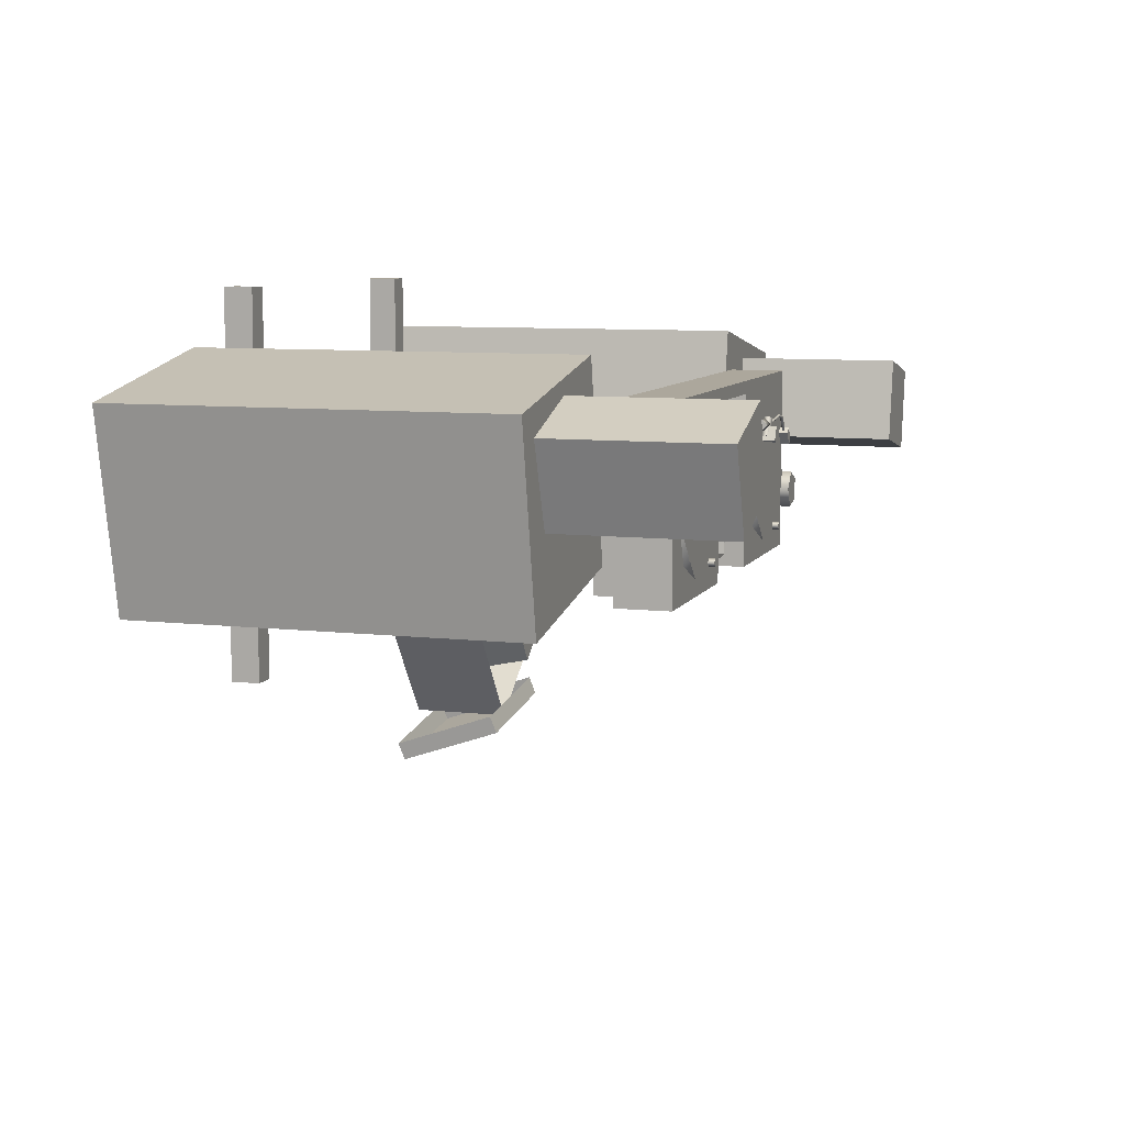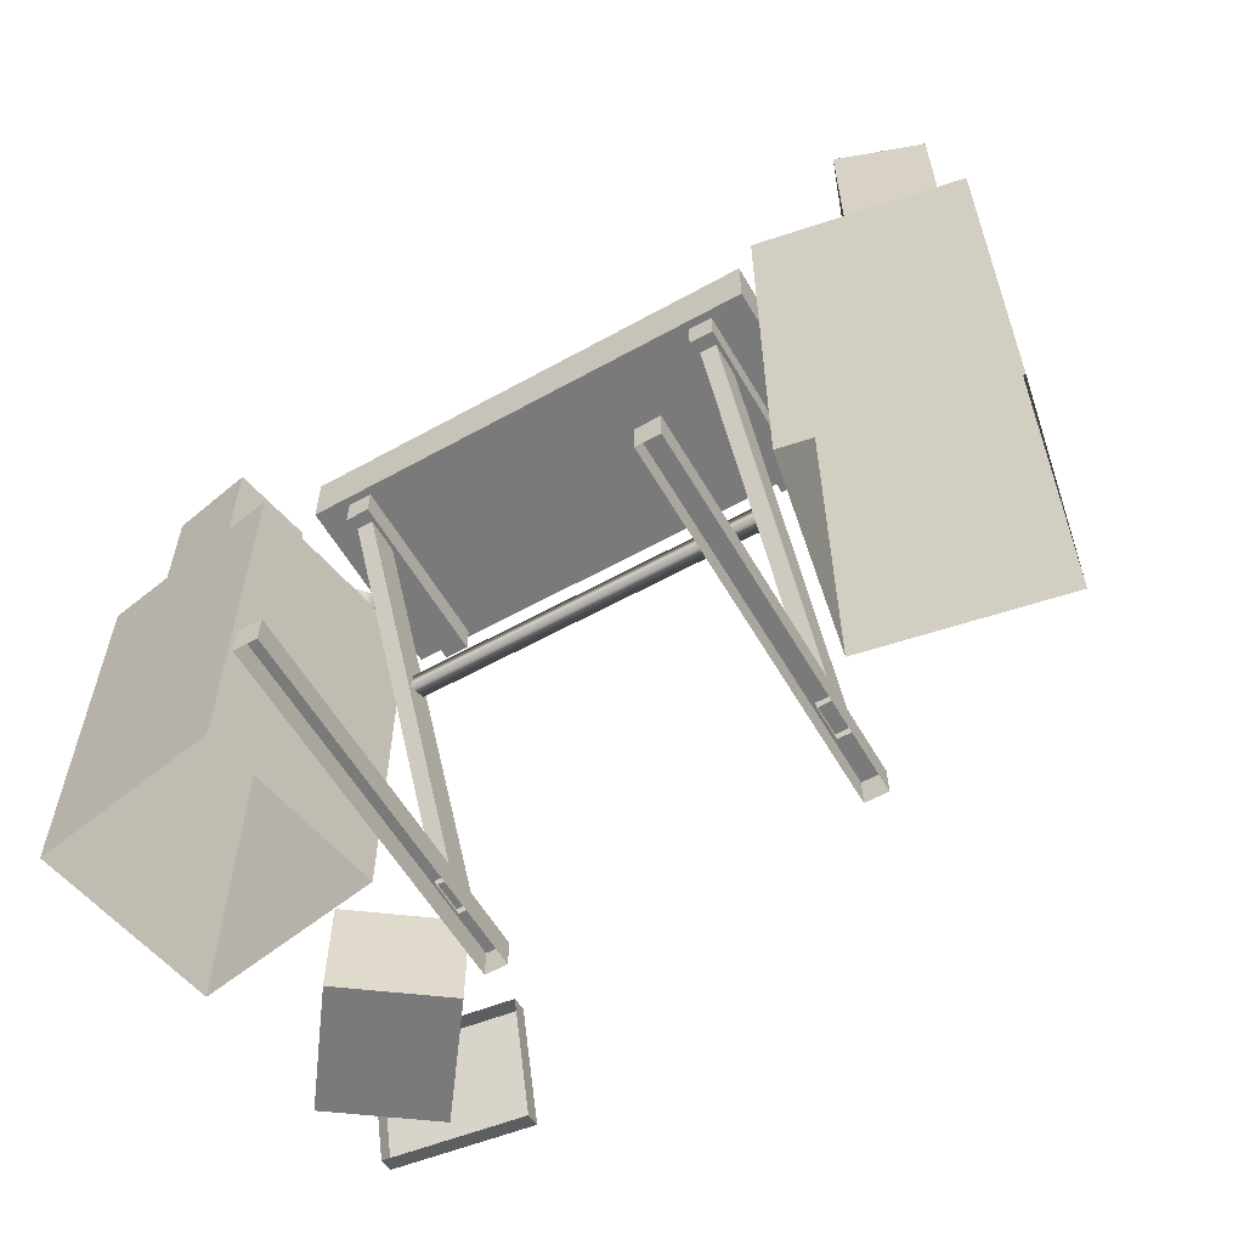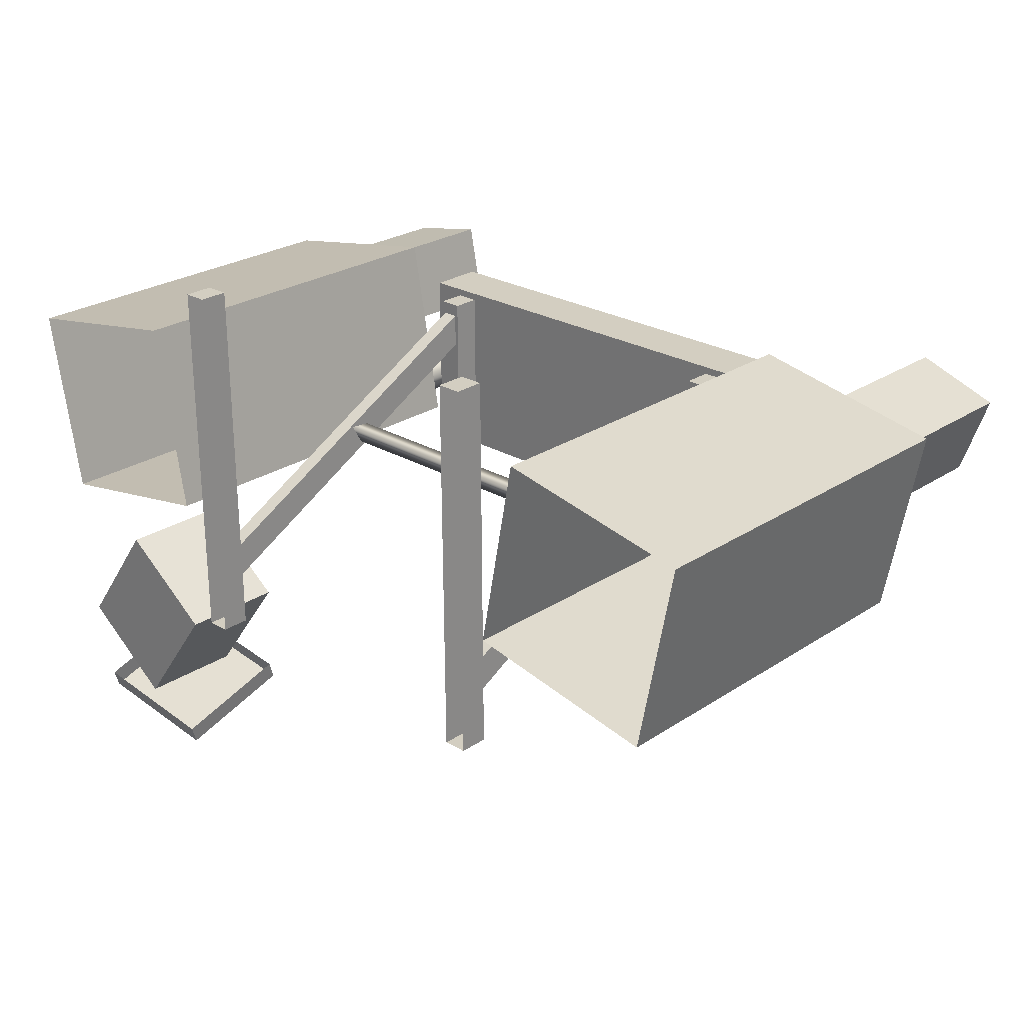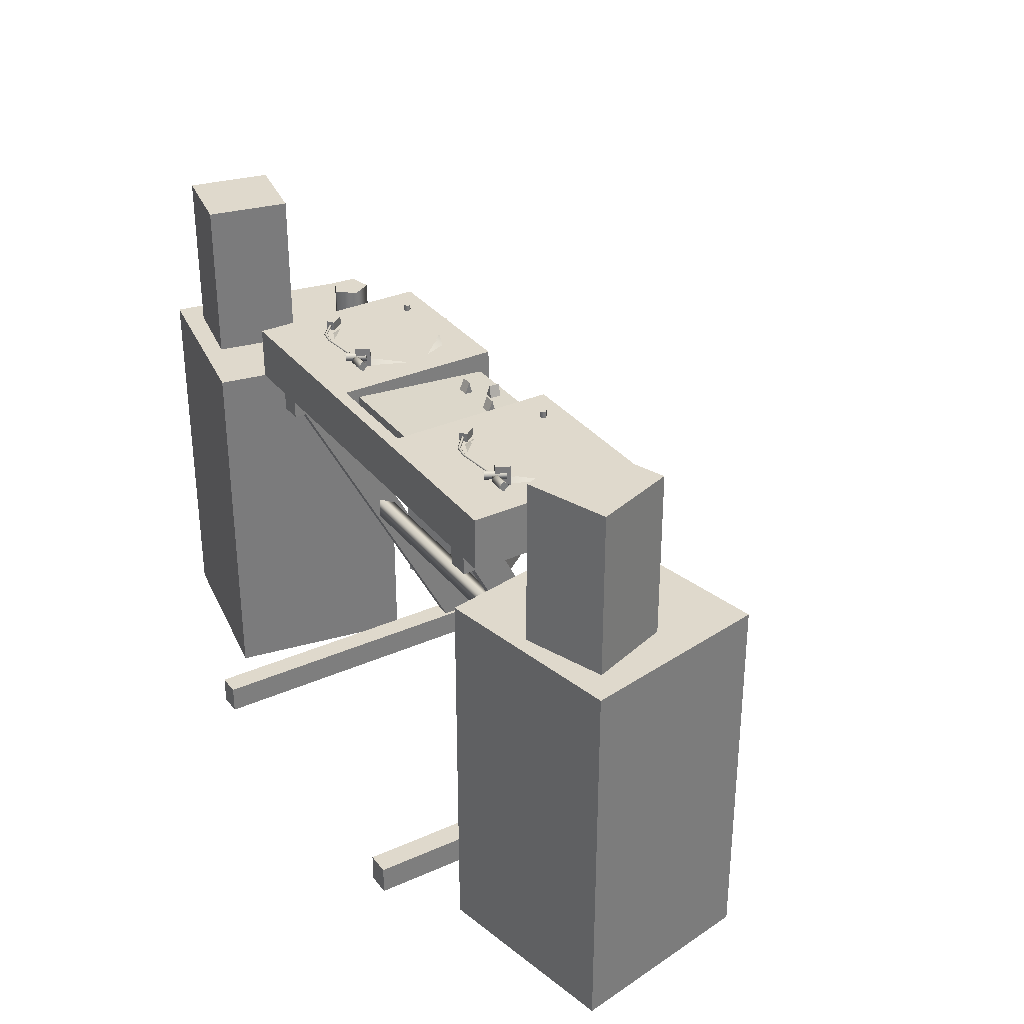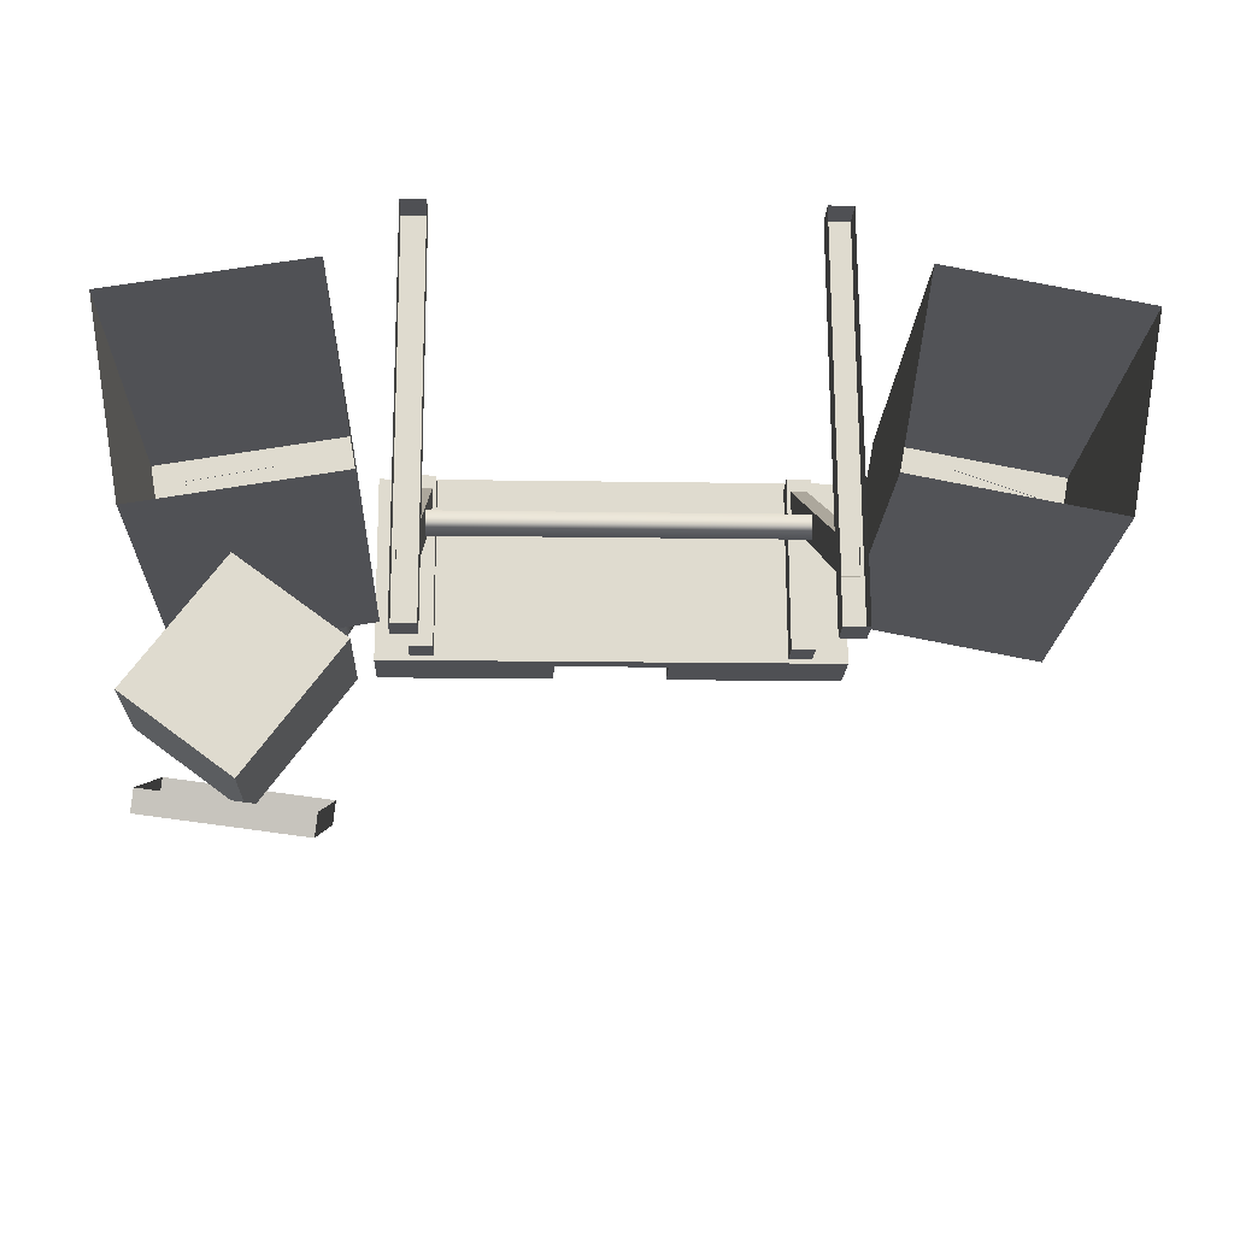
<metadata>
{"format":"obj","ext":"obj","renderer":"f3d","projection":"perspective","resolution":1024,"background":"white","views":[{"elev":8.6,"azim":107.4,"up":"+Z"},{"elev":-58.1,"azim":29.6,"up":"+Y"},{"elev":25.5,"azim":43.4,"up":"+Z"},{"elev":32.3,"azim":58.0,"up":"+Y"},{"elev":-19.2,"azim":-2.3,"up":"+Z"}]}
</metadata>
<code>
o dj5000
v 0.6804 0.2405 -0.2003
v -0.6551 0.2405 -0.2063
v 0.678 0.2405 0.3473
v -0.6575 0.2405 0.3412
v 0.6804 0.4017 -0.2003
v 0.1752 0.4017 -0.2026
v -0.1498 0.4017 -0.2041
v -0.6551 0.4017 -0.2063
v 0.678 0.4017 0.3473
v 0.1727 0.4017 0.345
v -0.1522 0.4017 0.3435
v -0.6575 0.4017 0.3412
v 0.1752 0.2854 -0.2026
v -0.1498 0.2854 -0.2041
v 0.1729 0.4017 0.307
v -0.1521 0.4017 0.3055
v 0.1729 0.2854 0.307
v -0.1521 0.2854 0.3055
v 0.1785 0.268 0.2623
v -0.1596 0.268 0.2608
v 0.1785 0.3742 0.2623
v -0.1596 0.3742 0.2608
v 0.1805 0.268 -0.172
v -0.1577 0.268 -0.1735
v 0.1805 0.3398 -0.172
v -0.1577 0.3398 -0.1735
v -0.5413 0.4028 -0.1431
v -0.5533 0.4028 -0.1311
v -0.5293 0.4028 -0.131
v -0.5414 0.4028 -0.1191
v -0.5413 0.4216 -0.1431
v -0.5533 0.4216 -0.1311
v -0.5293 0.4216 -0.131
v -0.5414 0.4216 -0.1191
v -0.2546 0.406 0.1622
v -0.2775 0.406 0.2023
v -0.2546 0.4671 0.1622
v -0.2775 0.4671 0.2023
v -0.2664 0.406 0.1554
v -0.2894 0.406 0.1955
v -0.2664 0.4671 0.1554
v -0.2894 0.4671 0.1955
v -0.26 0.426 0.1734
v -0.2774 0.4406 0.1635
v -0.2667 0.4496 0.1696
v -0.2559 0.4406 0.1758
v -0.2733 0.426 0.1658
v -0.3087 0.4406 0.2182
v -0.2979 0.4496 0.2243
v -0.2872 0.4406 0.2305
v -0.2913 0.426 0.2281
v -0.3046 0.426 0.2205
v -0.2166 0.4365 0.227
v -0.2159 0.4534 0.2101
v -0.2153 0.4365 0.1932
v -0.2159 0.4197 0.2101
v -0.2597 0.4365 0.2251
v -0.2591 0.4533 0.2084
v -0.2584 0.4365 0.1917
v -0.2591 0.4198 0.2084
v -0.2649 0.4365 0.2127
v -0.2647 0.4411 0.2082
v -0.2646 0.4365 0.2036
v -0.2647 0.432 0.2082
v -0.3211 0.4365 0.2105
v -0.3214 0.4411 0.2059
v -0.3218 0.4365 0.2013
v -0.3214 0.432 0.2059
v -0.414 0.4436 0.2263
v -0.4136 0.4482 0.2216
v -0.4131 0.4436 0.2169
v -0.4136 0.439 0.2216
v -0.456 0.4443 0.2185
v -0.4532 0.449 0.2145
v -0.4504 0.4443 0.2105
v -0.4532 0.4397 0.2145
v -0.5104 0.4399 0.1732
v -0.5066 0.4446 0.1703
v -0.5028 0.4399 0.1675
v -0.5066 0.4352 0.1703
v -0.4954 0.4275 0.162
v -0.523 0.4275 0.1248
v -0.5159 0.4275 0.1773
v -0.5436 0.4275 0.14
v -0.4954 0.454 0.162
v -0.523 0.454 0.1248
v -0.5159 0.454 0.1773
v -0.5436 0.454 0.14
v -0.4917 -0.9112 0.6203
v -0.5602 -0.9112 0.62
v -0.4917 -0.8263 0.6203
v -0.5602 -0.8263 0.62
v -0.4867 -0.9112 -0.4914
v -0.5552 -0.9112 -0.4917
v -0.4867 -0.8263 -0.4914
v -0.5552 -0.8263 -0.4917
v -0.4903 0.1572 0.3205
v -0.5589 0.1572 0.3202
v -0.4903 0.2421 0.3205
v -0.5589 0.2421 0.3202
v -0.488 0.1572 -0.1916
v -0.5566 0.1572 -0.1919
v -0.488 0.2421 -0.1916
v -0.5566 0.2421 -0.1919
v -0.5008 0.1631 0.2855
v -0.5481 0.1631 0.2853
v -0.5003 0.1629 0.1824
v -0.5476 0.1629 0.1821
v -0.4984 -0.8385 -0.2363
v -0.5457 -0.8385 -0.2365
v -0.498 -0.8387 -0.3408
v -0.5453 -0.8387 -0.341
v -0.6407 -0.9114 -0.1047
v -1.203 -0.9114 -0.2066
v -0.7425 -0.9114 0.4578
v -1.305 -0.9114 0.356
v -0.6407 0.2064 -0.1047
v -1.203 0.2064 -0.2066
v -0.7425 0.2064 0.4578
v -1.305 0.2064 0.356
v -0.9072 0.2049 0.1116
v -1.155 0.2049 0.06222
v -0.9566 0.2049 0.3597
v -1.205 0.2049 0.3103
v -0.9072 0.6995 0.1116
v -1.155 0.6995 0.06222
v -0.9566 0.6995 0.3597
v -1.205 0.6995 0.3103
v -0.5131 -0.3227 0.02413
v -0.513 -0.2615 0.01937
v 0.5341 -0.3227 0.02884
v 0.5341 -0.2615 0.02408
v 0.5344 -0.2907 -0.0305
v -0.5128 -0.2907 -0.03521
v -0.06726 0.3503 -0.04865
v -0.06715 0.3486 -0.07303
v -0.0672 0.3851 -0.06333
v -0.03348 0.3503 -0.04849
v -0.03337 0.3486 -0.07287
v -0.03341 0.3851 -0.06318
v -0.6413 -0.9115 -0.5315
v -0.8913 -0.9115 -0.8727
v -0.9276 -0.9115 -0.3217
v -1.178 -0.9115 -0.6628
v -0.6413 -0.6004 -0.5315
v -0.8913 -0.6004 -0.8727
v -0.9276 -0.6004 -0.3217
v -1.178 -0.6004 -0.6628
v -0.7687 -0.8957 -0.4667
v -0.9896 -0.8957 -0.7681
v -0.847 -0.5735 -0.4093
v -1.068 -0.5735 -0.7107
v -1.075 -0.8957 -0.7053
v -1.154 -0.5735 -0.6479
v -0.9327 -0.5735 -0.3465
v -0.8543 -0.8957 -0.404
v -0.6997 -0.9137 -0.9503
v -1.119 -0.9137 -0.8969
v -0.6847 -0.5791 -0.8327
v -1.104 -0.5791 -0.7794
v -0.7067 -0.8938 -1.006
v -1.126 -0.8938 -0.9526
v -0.6918 -0.5592 -0.8884
v -1.111 -0.5592 -0.8351
v -0.7651 0.2071 0.01272
v -0.72 0.2071 -0.03783
v -0.7541 0.2071 -0.09637
v -0.8203 0.2071 -0.082
v -0.8271 0.2071 -0.01458
v -0.7651 0.4122 0.01272
v -0.72 0.4122 -0.03783
v -0.7541 0.4122 -0.09637
v -0.8203 0.4122 -0.082
v -0.8271 0.4122 -0.01458
v 0.5754 -0.9112 0.6251
v 0.5754 -0.8263 0.6251
v 0.5069 -0.8263 0.6248
v 0.5069 -0.9112 0.6248
v 0.5804 -0.9112 -0.4866
v 0.5119 -0.9112 -0.4869
v 0.5119 -0.8263 -0.4869
v 0.5804 -0.8263 -0.4866
v 0.5768 0.1572 0.3253
v 0.5768 0.2421 0.3253
v 0.5083 0.2421 0.325
v 0.5083 0.1572 0.325
v 0.5791 0.1572 -0.1868
v 0.5106 0.1572 -0.1871
v 0.5106 0.2421 -0.1871
v 0.5791 0.2421 -0.1868
v 0.5663 0.1631 0.2903
v 0.519 0.1631 0.2901
v 0.5214 -0.8385 -0.2317
v 0.5687 -0.8385 -0.2315
v 0.5195 0.1629 0.1869
v 0.5219 -0.8387 -0.3362
v 0.5668 0.1629 0.1872
v 0.5691 -0.8387 -0.336
v 0.07091 0.3851 -0.06271
v 0.07096 0.3486 -0.07241
v 0.07085 0.3503 -0.04802
v 0.1046 0.3503 -0.04787
v 0.1047 0.3486 -0.07225
v 0.1047 0.3851 -0.06256
v 0.01127 0.381 -0.109
v -0.000965 0.3454 -0.1066
v 0.02348 0.3454 -0.1065
v 0.02363 0.343 -0.1402
v -0.000814 0.343 -0.1403
v 0.01142 0.3786 -0.1427
v 0.6621 0.2064 -0.09307
v 1.224 0.2064 -0.1996
v 1.33 0.2064 0.3621
v 0.7687 0.2064 0.4686
v 0.6621 -0.9114 -0.09307
v 1.224 -0.9114 -0.1996
v 1.33 -0.9114 0.3621
v 0.7687 -0.9114 0.4686
v 0.9174 0.6995 0.1428
v 1.156 0.6995 0.05946
v 1.24 0.6995 0.2983
v 1.001 0.6995 0.3817
v 0.9174 0.2049 0.1428
v 1.156 0.2049 0.05946
v 1.24 0.2049 0.2983
v 1.001 0.2049 0.3817
v -0.5758 0.4026 0.02437
v -0.5231 0.4026 0.1531
v -0.3949 0.4026 0.2069
v -0.2662 0.4026 0.1543
v -0.2124 0.4026 0.02601
v -0.265 0.4026 -0.1027
v -0.3933 0.4026 -0.1565
v -0.522 0.4026 -0.1039
v -0.5577 0.414 0.02446
v -0.5103 0.414 0.1403
v -0.3948 0.414 0.1888
v -0.2789 0.414 0.1414
v -0.2305 0.414 0.02593
v -0.2779 0.414 -0.08996
v -0.3933 0.414 -0.1384
v -0.5092 0.414 -0.091
v 0.2909 0.4216 -0.1394
v 0.2788 0.4216 -0.1274
v 0.2908 0.4216 -0.1153
v 0.3029 0.4216 -0.1273
v 0.2909 0.4028 -0.1394
v 0.2788 0.4028 -0.1274
v 0.2908 0.4028 -0.1153
v 0.3029 0.4028 -0.1273
v 0.5776 0.406 0.166
v 0.5776 0.4671 0.166
v 0.5547 0.4671 0.2061
v 0.5547 0.406 0.2061
v 0.5657 0.406 0.1592
v 0.5428 0.406 0.1993
v 0.5428 0.4671 0.1993
v 0.5657 0.4671 0.1592
v 0.5721 0.426 0.1772
v 0.5547 0.4406 0.1672
v 0.5655 0.4496 0.1734
v 0.5762 0.4406 0.1795
v 0.5588 0.426 0.1696
v 0.5235 0.4406 0.2219
v 0.5342 0.4496 0.2281
v 0.545 0.4406 0.2342
v 0.5409 0.426 0.2319
v 0.5276 0.426 0.2243
v 0.6156 0.4365 0.2307
v 0.6162 0.4534 0.2138
v 0.5731 0.4533 0.2121
v 0.5724 0.4365 0.2288
v 0.6169 0.4365 0.197
v 0.5737 0.4365 0.1954
v 0.6162 0.4197 0.2138
v 0.5731 0.4198 0.2121
v 0.5674 0.4411 0.2119
v 0.5672 0.4365 0.2164
v 0.5676 0.4365 0.2074
v 0.5674 0.432 0.2119
v 0.5107 0.4411 0.2097
v 0.5111 0.4365 0.2143
v 0.5104 0.4365 0.2051
v 0.5107 0.432 0.2097
v 0.4186 0.4482 0.2253
v 0.4181 0.4436 0.23
v 0.419 0.4436 0.2206
v 0.4186 0.439 0.2253
v 0.379 0.449 0.2182
v 0.3762 0.4443 0.2223
v 0.3818 0.4443 0.2142
v 0.379 0.4397 0.2182
v 0.3256 0.4446 0.1741
v 0.3218 0.4399 0.1769
v 0.3294 0.4399 0.1713
v 0.3256 0.4352 0.1741
v 0.3368 0.454 0.1658
v 0.3091 0.454 0.1285
v 0.2886 0.454 0.1438
v 0.3163 0.454 0.181
v 0.3368 0.4275 0.1658
v 0.3091 0.4275 0.1285
v 0.2886 0.4275 0.1438
v 0.3163 0.4275 0.181
v 0.2564 0.4026 0.02812
v 0.3219 0.414 0.1441
v 0.2745 0.414 0.0282
v 0.309 0.4026 0.1568
v 0.4373 0.414 0.1925
v 0.4373 0.4026 0.2106
v 0.5532 0.414 0.1451
v 0.566 0.4026 0.158
v 0.6016 0.414 0.02967
v 0.6198 0.4026 0.02975
v 0.5542 0.414 -0.08622
v 0.5671 0.4026 -0.09898
v 0.4387 0.414 -0.1347
v 0.4389 0.4026 -0.1528
v 0.3229 0.414 -0.08726
v 0.3102 0.4026 -0.1001
v -0.1695 0.4148 0.02507
v -0.3928 0.4148 0.2503
v -0.3947 0.4148 -0.1982
v -0.618 0.4148 0.02697
v 0.4375 0.4148 0.254
v 0.6628 0.4148 0.03077
v 0.4395 0.4148 -0.1945
v 0.2143 0.4148 0.02875
v 0.3217 0.414 0.1441
v 0.3228 0.414 -0.08726
v 0.2743 0.414 0.0282
v -1.178 -0.9115 -0.6628
v -0.9276 -0.9115 -0.3217
v -0.6413 -0.9115 -0.5315
v -0.8913 -0.9115 -0.8727
v -0.6413 -0.9115 -0.5315
v -1.178 -0.9115 -0.6628
f 1 3 4 2
f 5 6 15 10 9
f 11 10 15 16
f 12 11 16 7 8
f 1 13 6 5
f 1 2 14 13
f 8 7 14 2
f 2 4 12 8
f 11 12 4
f 4 3 10 11
f 9 10 3
f 3 1 5 9
f 13 17 15 6
f 18 14 7 16
f 17 18 16 15
f 18 17 13 14
f 19 21 22 20
f 23 24 26 25
f 22 21 25 26
f 31 32 34 33
f 27 28 32 31
f 28 30 34 32
f 30 29 33 34
f 29 27 31 33
f 35 37 38 36
f 39 40 42 41
f 36 38 42 40
f 38 37 41 42
f 37 35 39 41
f 43 47 44 45 46
f 44 48 49 45
f 45 49 50 46
f 46 50 51 43
f 43 51 52 47
f 47 52 48 44
f 51 50 49 48 52
f 53 54 58 57
f 54 55 59 58
f 55 56 60 59
f 56 53 57 60
f 57 58 62 61
f 58 59 63 62
f 59 60 64 63
f 60 57 61 64
f 61 62 66 65
f 62 63 67 66
f 63 64 68 67
f 64 61 65 68
f 65 66 70 69
f 66 67 71 70
f 67 68 72 71
f 68 65 69 72
f 69 70 74 73
f 70 71 75 74
f 71 72 76 75
f 72 69 73 76
f 73 74 78 77
f 74 75 79 78
f 75 76 80 79
f 76 73 77 80
f 54 53 56 55
f 78 79 80 77
f 85 86 88 87
f 81 82 86 85
f 82 84 88 86
f 84 83 87 88
f 83 81 85 87
f 89 91 92 90
f 93 94 96 95
f 90 92 96 94
f 92 91 95 96
f 91 89 93 95
f 97 99 100 98
f 101 102 104 103
f 97 98 102 101
f 98 100 104 102
f 99 97 101 103
f 105 106 110 109
f 106 108 112 110
f 108 107 111 112
f 107 105 109 111
f 117 118 120 119
f 113 114 118 117
f 114 116 120 118
f 116 115 119 120
f 115 113 117 119
f 125 126 128 127
f 121 122 126 125
f 122 124 128 126
f 124 123 127 128
f 123 121 125 127
f 130 129 131 132
f 133 134 130 132
f 131 129 134 133
f 137 136 135
f 138 139 140
f 136 137 140 139
f 137 135 138 140
f 141 142 146 145
f 142 144 148 146
f 144 143 147 148
f 143 141 145 147
f 149 150 152 151
f 153 154 152 150
f 154 155 151 152
f 155 156 149 151
f 153 156 155 154
f 157 158 162 161
f 158 160 164 162
f 160 159 163 164
f 159 157 161 163
f 161 162 164 163
f 165 166 171 170
f 166 167 172 171
f 167 168 173 172
f 168 169 174 173
f 169 165 170 174
f 175 176 177 178
f 179 180 181 182
f 178 177 181 180
f 177 176 182 181
f 176 175 179 182
f 183 184 185 186
f 187 188 189 190
f 183 186 188 187
f 186 185 189 188
f 184 183 187 190
f 191 192 193 194
f 192 195 196 193
f 195 197 198 196
f 197 191 194 198
f 199 200 201
f 202 203 204
f 200 199 204 203
f 199 201 202 204
f 205 206 207
f 208 209 210
f 206 205 210 209
f 205 207 208 210
f 211 214 213 212
f 215 211 212 216
f 216 212 213 217
f 217 213 214 218
f 218 214 211 215
f 219 222 221 220
f 223 219 220 224
f 224 220 221 225
f 225 221 222 226
f 226 222 219 223
f 332 333 336
f 337 334 335
f 227 228 236 235
f 228 229 237 236
f 229 230 238 237
f 230 231 239 238
f 231 232 240 239
f 232 233 241 240
f 233 234 242 241
f 234 227 235 242
f 243 244 245 246
f 247 248 244 243
f 248 249 245 244
f 249 250 246 245
f 250 247 243 246
f 251 252 253 254
f 255 256 257 258
f 254 253 257 256
f 253 252 258 257
f 252 251 255 258
f 259 263 260 261 262
f 260 264 265 261
f 261 265 266 262
f 262 266 267 259
f 259 267 268 263
f 263 268 264 260
f 267 266 265 264 268
f 269 270 271 272
f 270 273 274 271
f 273 275 276 274
f 275 269 272 276
f 272 271 277 278
f 271 274 279 277
f 274 276 280 279
f 276 272 278 280
f 278 277 281 282
f 277 279 283 281
f 279 280 284 283
f 280 278 282 284
f 282 281 285 286
f 281 283 287 285
f 283 284 288 287
f 284 282 286 288
f 286 285 289 290
f 285 287 291 289
f 287 288 292 291
f 288 286 290 292
f 290 289 293 294
f 289 291 295 293
f 291 292 296 295
f 292 290 294 296
f 270 269 275 273
f 293 295 296 294
f 297 298 299 300
f 301 302 298 297
f 302 303 299 298
f 303 304 300 299
f 304 301 297 300
f 305 308 306 307
f 308 310 309 306
f 310 312 311 309
f 312 314 313 311
f 314 316 315 313
f 316 318 317 315
f 318 320 319 317
f 320 305 307 319
f 322 321 323 324
f 325 326 327 328
f 174 172 173
f 171 174 170
f 174 171 172
f 236 242 235
f 238 236 237
f 240 238 239
f 242 240 241
f 238 240 242 236
f 329 330 331
f 311 329 309
f 315 311 313
f 330 315 317
f 311 315 330 329

</code>
